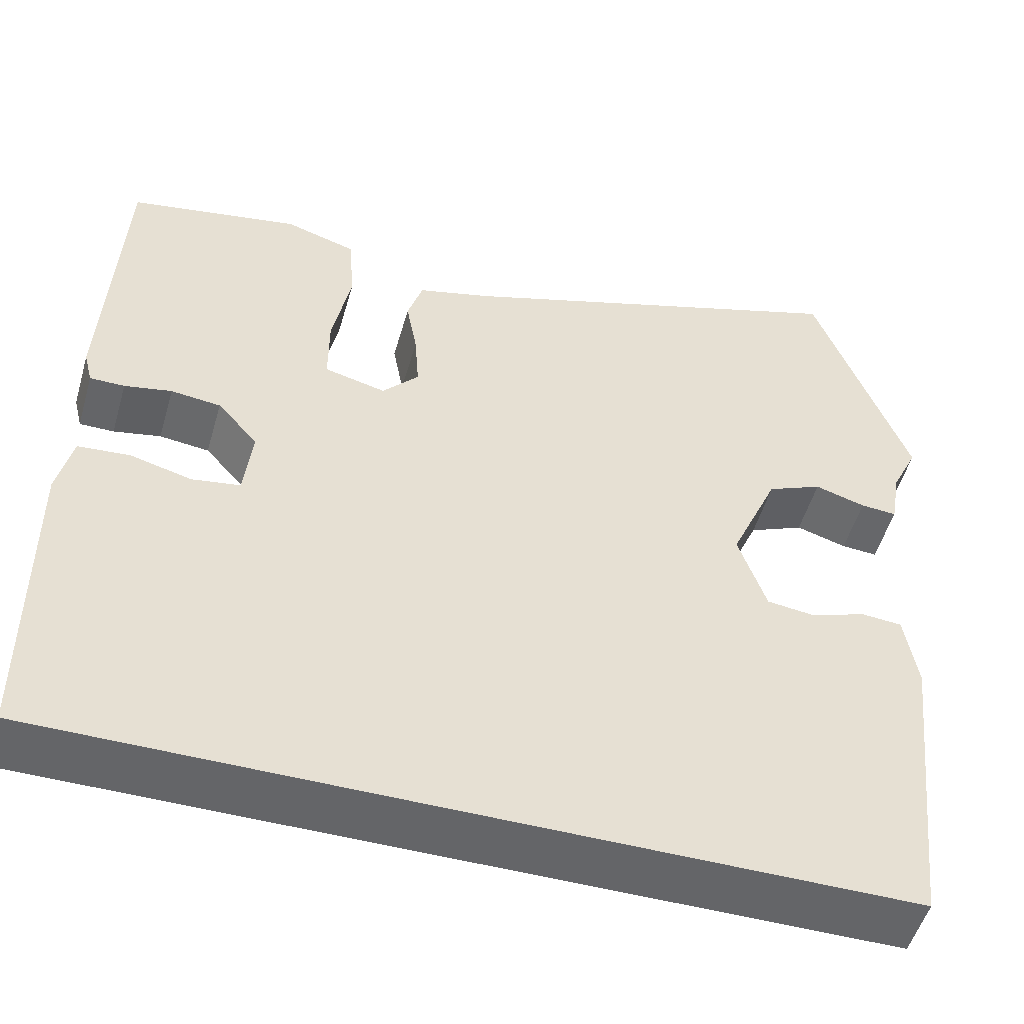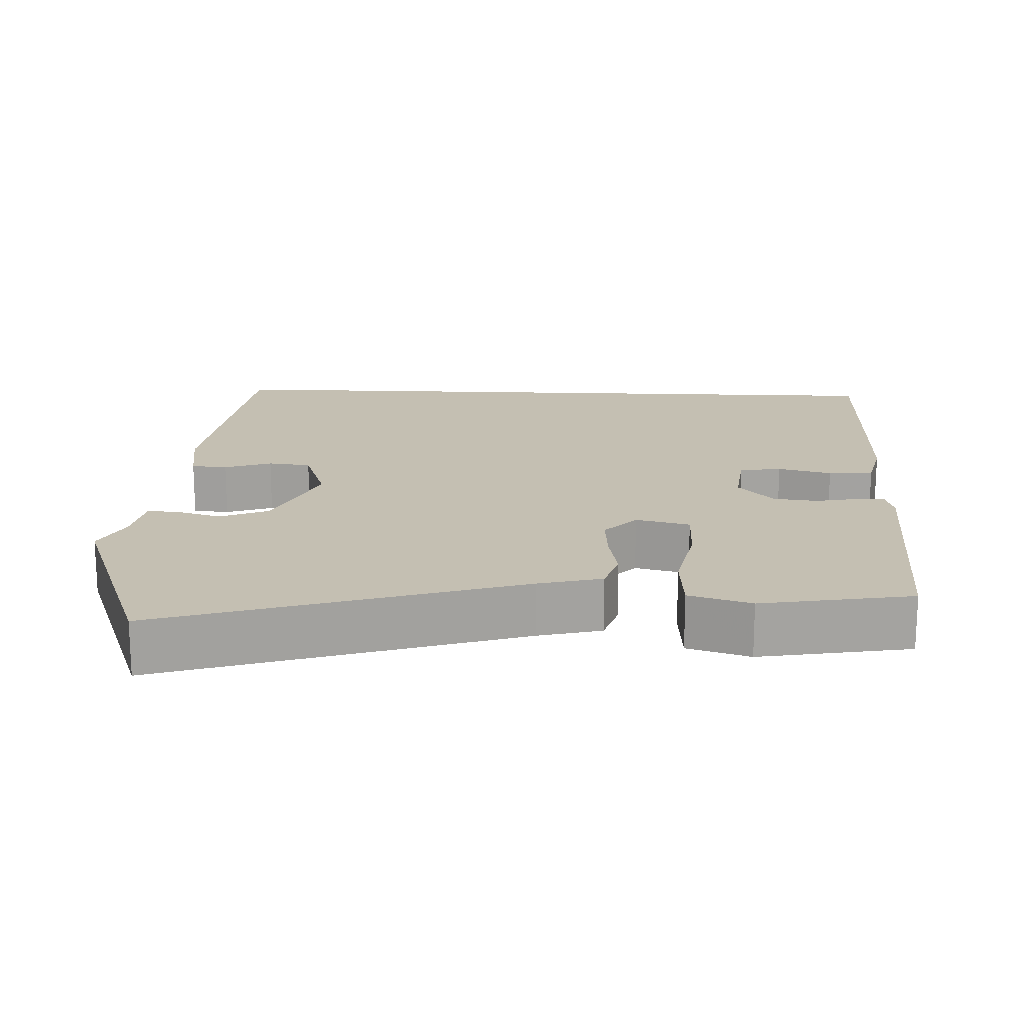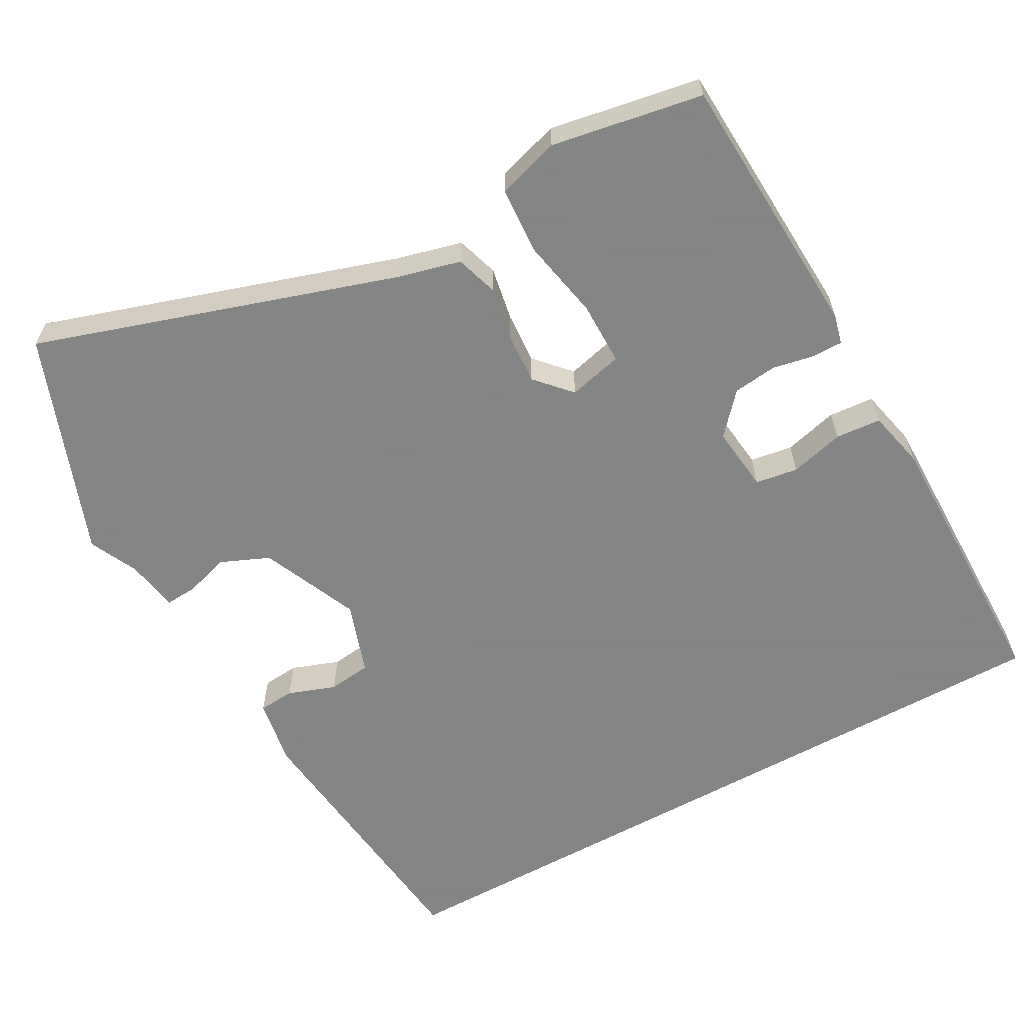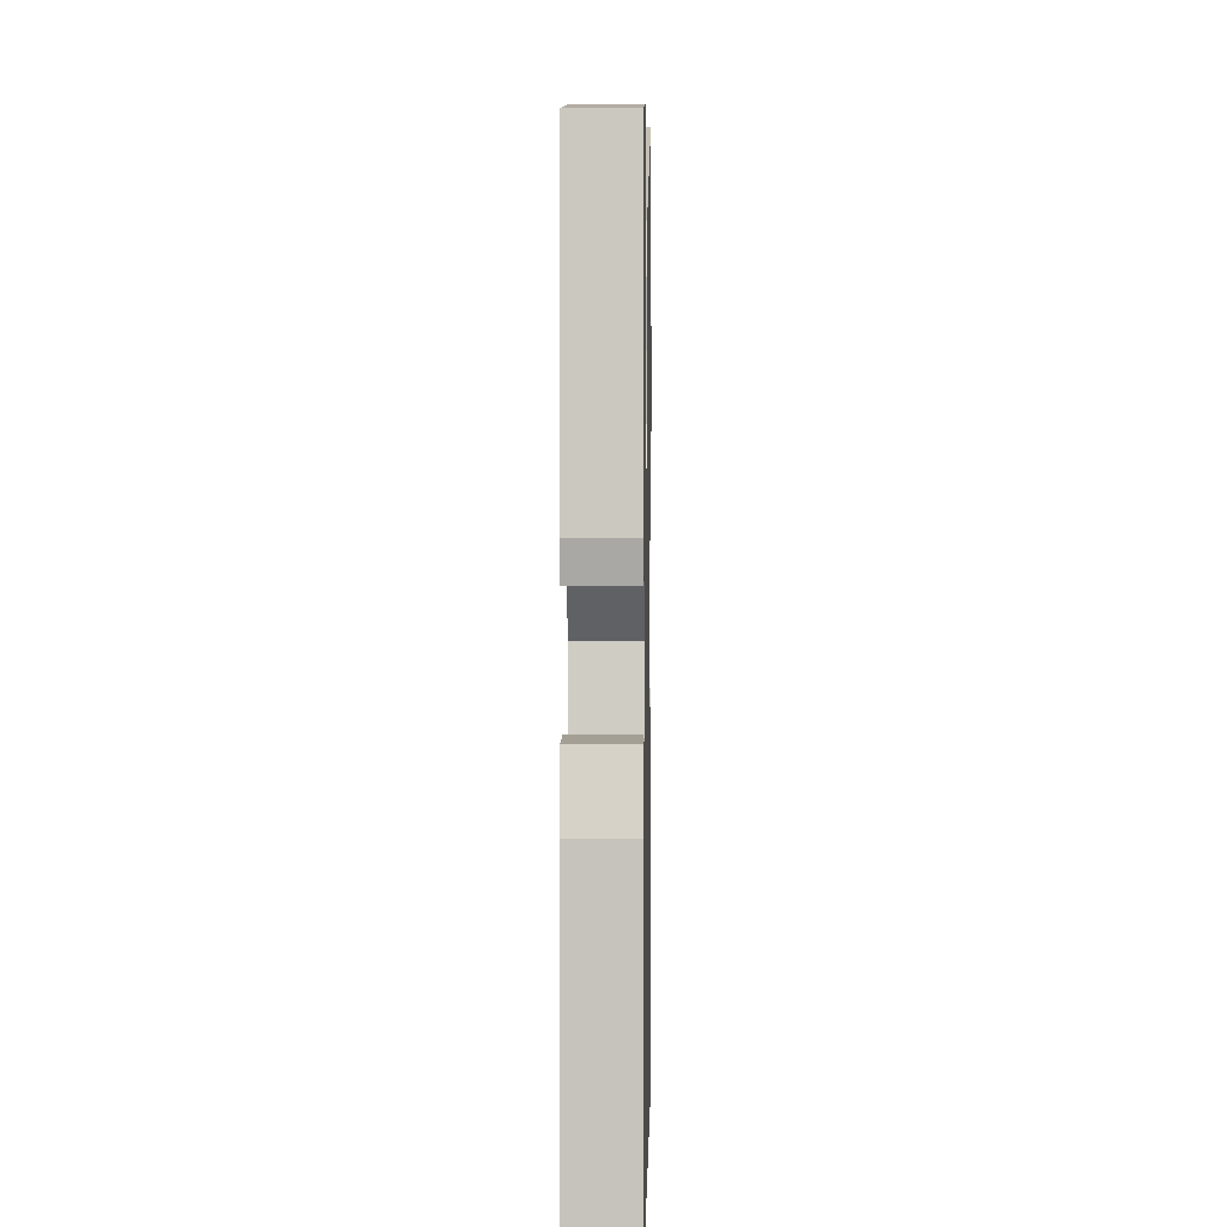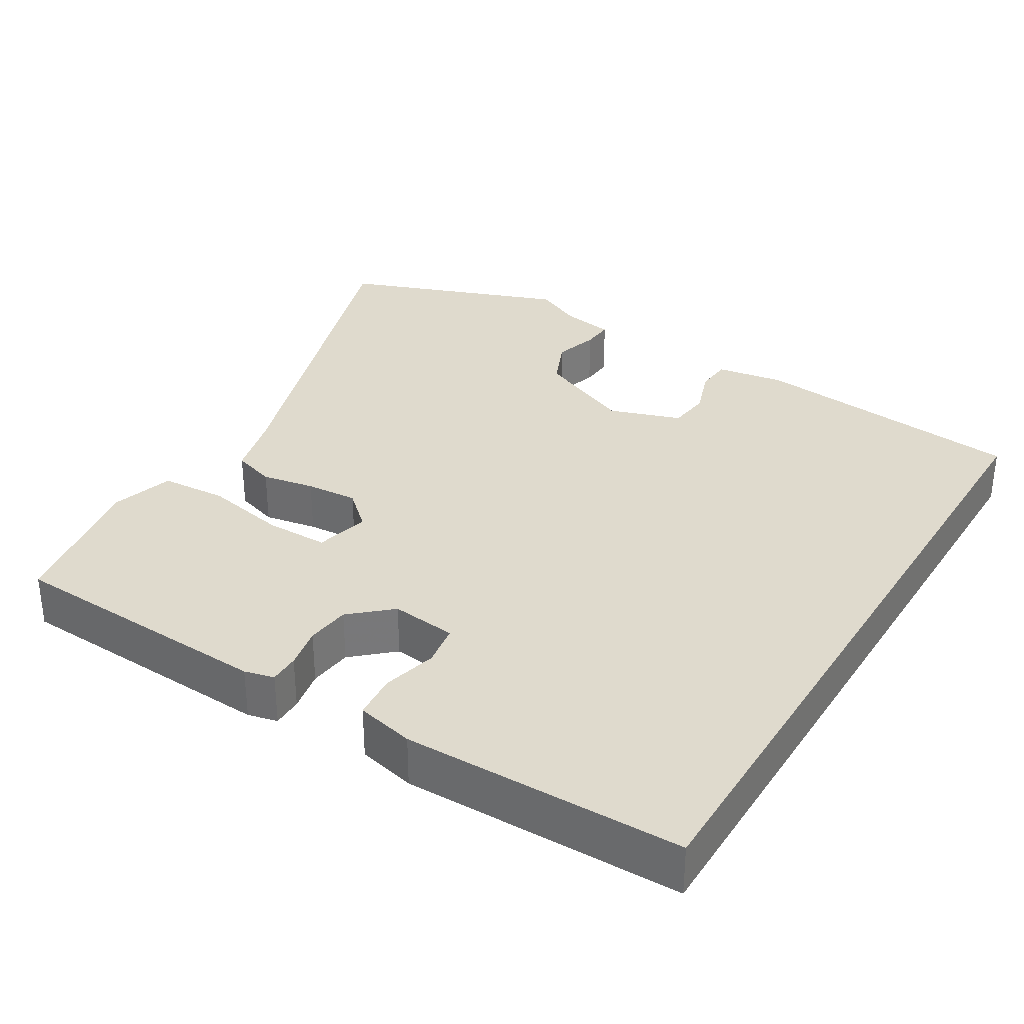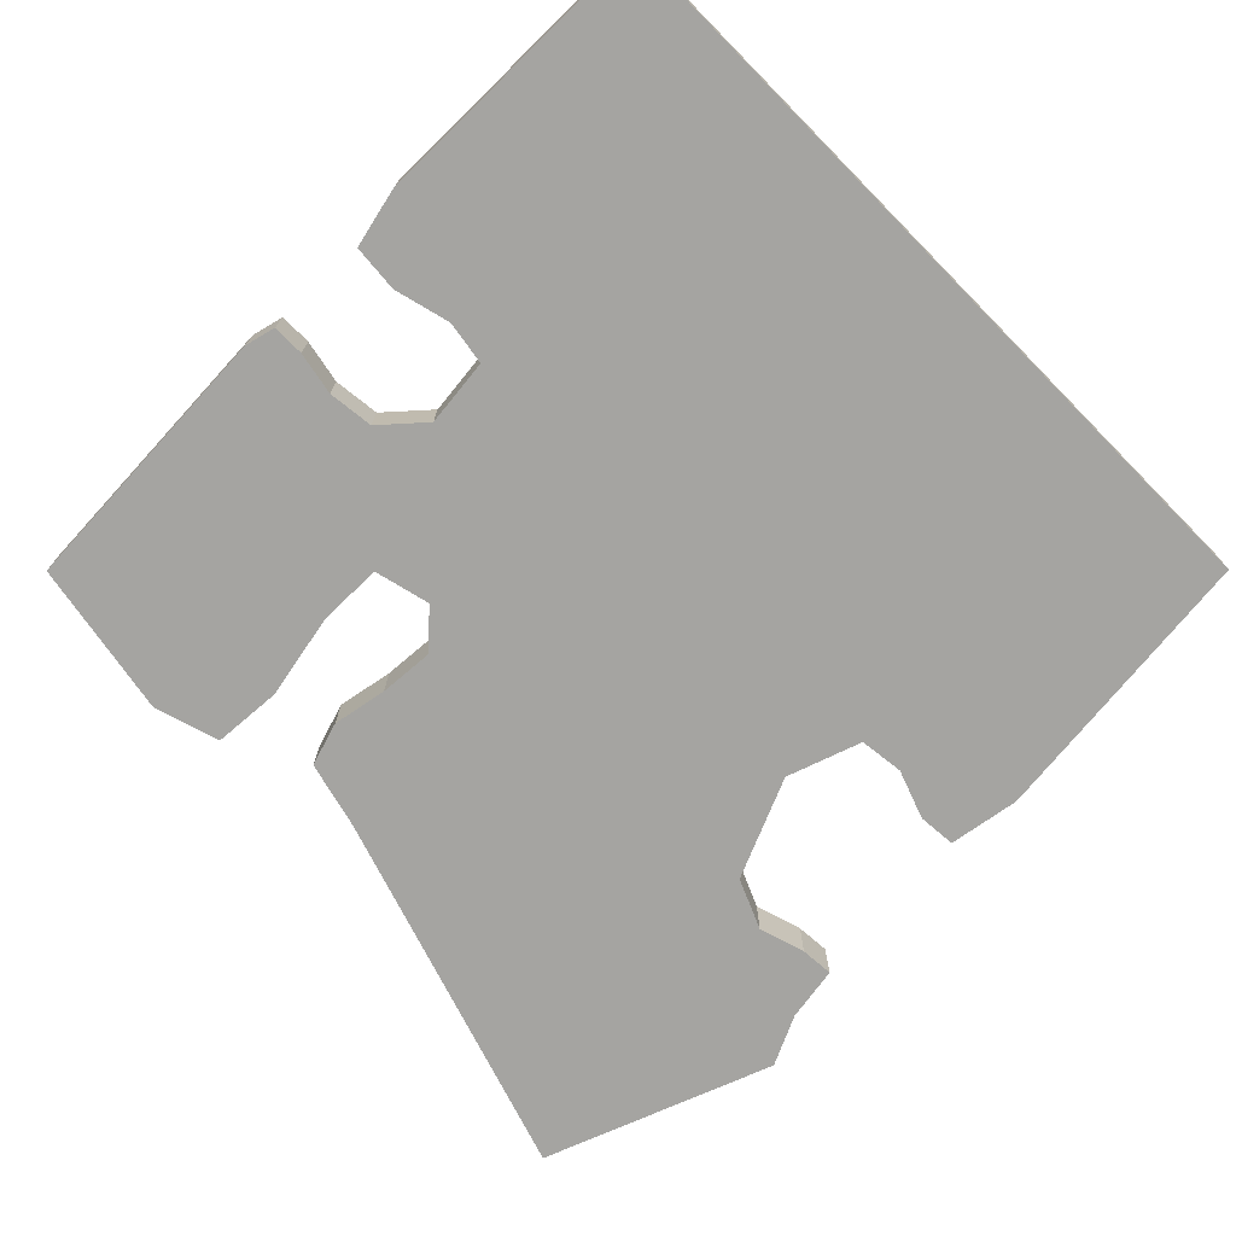
<metadata>
{"format":"obj","ext":"obj","renderer":"f3d","projection":"perspective","resolution":1024,"background":"white","views":[{"elev":-51.6,"azim":164.0,"up":"+Z"},{"elev":17.6,"azim":2.5,"up":"+Y"},{"elev":-61.6,"azim":29.0,"up":"+Y"},{"elev":0.6,"azim":91.1,"up":"+Z"},{"elev":32.9,"azim":121.3,"up":"+Y"},{"elev":-73.3,"azim":134.6,"up":"+Y"}]}
</metadata>
<code>
v 0.521 0.07 -0.5
v -0.476 0.07 -0.5
v -0.517 0.07 -0.127
v -0.502 0.07 -0.035
v -0.453 0.07 -0.031
v -0.389 0.07 -0.054
v -0.331 0.07 -0.047
v -0.298 0.07 0.05
v -0.355 0.07 0.181
v -0.42 0.07 0.209
v -0.48 0.07 0.191
v -0.523 0.07 0.188
v -0.535 0.07 0.259
v -0.566 0.07 0.324
v -0.455 0.07 0.621
v 0.026 0.07 0.466
v 0.112 0.07 0.444
v 0.13 0.07 0.387
v 0.117 0.07 0.316
v 0.112 0.07 0.246
v 0.155 0.07 0.199
v 0.228 0.07 0.217
v 0.228 0.07 0.302
v 0.206 0.07 0.412
v 0.212 0.07 0.501
v 0.296 0.07 0.527
v 0.499 0.07 0.491
v 0.518 0.07 0.129
v 0.508 0.07 0.089
v 0.467 0.07 0.089
v 0.411 0.07 0.1
v 0.352 0.07 0.093
v 0.304 0.07 0.039
v 0.314 0.07 -0.049
v 0.371 0.07 -0.058
v 0.444 0.07 -0.039
v 0.505 0.07 -0.044
v 0.523 0.07 -0.122
v 0.521 0 -0.5
v -0.476 0 -0.5
v -0.517 0 -0.127
v -0.502 0 -0.035
v -0.453 0 -0.031
v -0.389 0 -0.054
v -0.331 0 -0.047
v -0.298 0 0.05
v -0.355 0 0.181
v -0.42 0 0.209
v -0.48 0 0.191
v -0.523 0 0.188
v -0.535 0 0.259
v -0.566 0 0.324
v -0.455 0 0.621
v 0.026 0 0.466
v 0.112 0 0.444
v 0.13 0 0.387
v 0.117 0 0.316
v 0.112 0 0.246
v 0.155 0 0.199
v 0.228 0 0.217
v 0.228 0 0.302
v 0.206 0 0.412
v 0.212 0 0.501
v 0.296 0 0.527
v 0.499 0 0.491
v 0.518 0 0.129
v 0.508 0 0.089
v 0.467 0 0.089
v 0.411 0 0.1
v 0.352 0 0.093
v 0.304 0 0.039
v 0.314 0 -0.049
v 0.371 0 -0.058
v 0.444 0 -0.039
v 0.505 0 -0.044
v 0.523 0 -0.122
f 35 36 37 38
f 34 35 38 1
f 28 29 30 31
f 28 31 32
f 27 28 32
f 26 27 32 33
f 23 24 25 26
f 22 23 26 33
f 16 17 18 19
f 16 19 20
f 13 14 15 16
f 13 16 20
f 10 11 12 13
f 9 10 13 20
f 8 9 20 21
f 3 4 5 6
f 3 6 7
f 34 1 2 3
f 34 3 7
f 21 22 33 34
f 7 8 21 34
f 76 75 74 73
f 39 76 73 72
f 69 68 67 66
f 70 69 66
f 70 66 65
f 71 70 65 64
f 64 63 62 61
f 71 64 61 60
f 57 56 55 54
f 58 57 54
f 54 53 52 51
f 58 54 51
f 51 50 49 48
f 58 51 48 47
f 59 58 47 46
f 44 43 42 41
f 45 44 41
f 41 40 39 72
f 45 41 72
f 72 71 60 59
f 72 59 46 45
f 1 39 40 2
f 2 40 41 3
f 3 41 42 4
f 4 42 43 5
f 5 43 44 6
f 6 44 45 7
f 7 45 46 8
f 8 46 47 9
f 9 47 48 10
f 10 48 49 11
f 11 49 50 12
f 12 50 51 13
f 13 51 52 14
f 14 52 53 15
f 15 53 54 16
f 16 54 55 17
f 17 55 56 18
f 18 56 57 19
f 19 57 58 20
f 20 58 59 21
f 21 59 60 22
f 22 60 61 23
f 23 61 62 24
f 24 62 63 25
f 25 63 64 26
f 26 64 65 27
f 27 65 66 28
f 28 66 67 29
f 29 67 68 30
f 30 68 69 31
f 31 69 70 32
f 32 70 71 33
f 33 71 72 34
f 34 72 73 35
f 35 73 74 36
f 36 74 75 37
f 37 75 76 38
f 38 76 39 1

</code>
